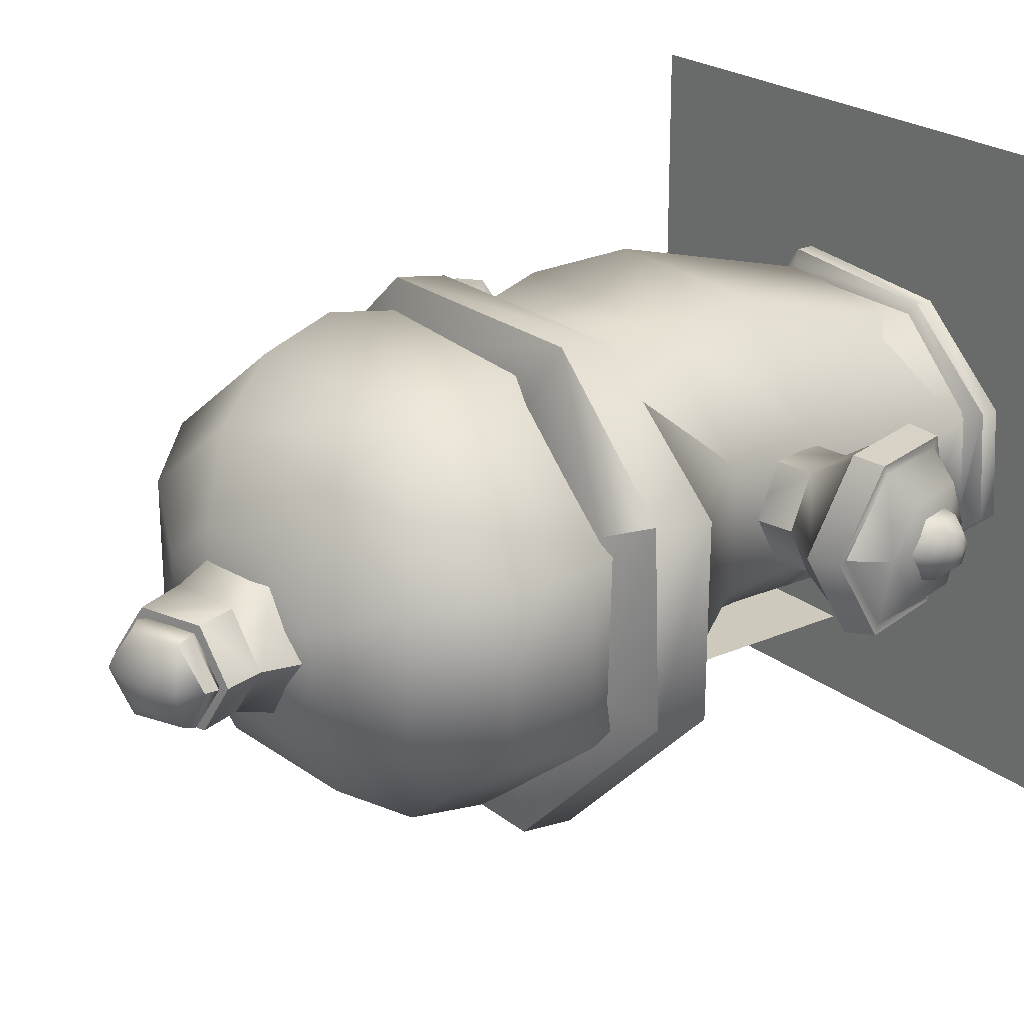
<metadata>
{"format":"obj","ext":"obj","renderer":"f3d","projection":"perspective","resolution":1024,"background":"white","views":[{"elev":22.6,"azim":53.1,"up":"+Y"}]}
</metadata>
<code>
v 3.103 -2.428 4.456
v 5.318 -0.4323 4.456
v 5.318 -0.4323 8.413
v 3.103 -2.428 8.413
v -6.227 0.2484 5.002
v -3.067 -2.506 5.002
v -3.067 -2.506 8.986
v -6.227 0.2484 8.986
v 3.655 9.118 11.12
v 7.429 4.397 11.12
v 3.299 6.087 1.381
v 7.42 2.544 1.381
v -4.511 9.242 11.12
v -3.854 6.714 1.381
v -5.386 5.981 4.303
v -8.962 4.271 11.12
v -7.038 3.155 3.426
v -8.231 3.847 8.199
v -8.667 -1.369 11.17
v -8.114 -1.458 8.215
v -4.707 -5.012 11.08
v -4.307 -5.012 8.185
v 7.602 -1.639 11.12
v 3.709 -5.012 11.12
v 3.75 -5.012 8.197
v 7.598 -1.633 8.2
v 7.591 -1.624 3.425
v 7.588 -1.62 1.379
v -8.618 3.85 24.52
v -8.478 -3.032 24.58
v -3.127 7.856 24.61
v 5.761 7.67 24.57
v -4.4 -8.339 25.51
v 6.353 -8.319 25.51
v 11.21 -3.015 24.56
v 10.65 3.866 24.52
v 8.432 4.116 15.87
v 4.245 9.066 16.13
v -4.658 9.054 16.13
v -9.437 4.105 15.89
v -9.228 -1.398 15.88
v -4.718 -5.207 16.15
v 3.975 -5.194 16.12
v 8.622 -1.431 15.89
v 12.84 4.314 20.79
v 11.07 3.525 20.2
v 6.652 9.866 20.95
v 5.971 8.189 20.46
v -4.569 9.866 20.95
v -3.809 8.179 20.45
v -11.2 4.325 20.84
v -9.485 3.517 20.19
v -11.16 -4.05 20.83
v -9.493 -3.445 20.22
v -5.508 -11.15 22.49
v -4.861 -9.555 21.64
v 6.261 -11.16 22.49
v 6.005 -9.532 21.62
v 13.02 -4.087 21.02
v 10.73 -3.522 20.22
v 12.5 4.579 23.31
v 6.845 10.34 23.54
v -4.379 10.34 23.54
v -11.09 4.599 23.31
v -11.08 -3.664 23.38
v -5.362 -10.79 25
v 6.407 -10.79 25
v 13.15 -3.752 23.53
v 8.438 -2.057 0.9354
v 8.135 2.846 0.9354
v 3.845 -5.784 0.9354
v 3.848 -5.012 1.387
v 3.845 -5.012 0.9354
v -3.352 -5.784 0.9354
v -3.373 -5.012 1.433
v -7.224 -1.639 0.9354
v -6.821 -1.665 1.326
v -7.247 3.151 0.9354
v -6.527 2.859 1.381
v -4.156 7.429 0.9354
v 3.717 6.807 0.9354
v 8.135 2.846 9.357e-05
v 8.438 -2.057 9.357e-05
v 3.842 -5.784 9.357e-05
v 3.842 -5.012 9.357e-05
v -3.285 -5.784 9.357e-05
v -7.224 -1.639 9.357e-05
v -7.247 3.151 9.357e-05
v -4.156 7.429 9.357e-05
v 3.713 6.797 9.357e-05
v -3.342 -5.012 0.9354
v -3.275 -5.012 9.357e-05
v 3.818 -5.012 3.43
v -7.209 -1.603 3.392
v -3.653 -5.012 3.458
v 3.709 -5.012 11.12
v -3.373 -5.012 1.433
v 3.848 -5.012 1.387
v -3.342 -5.012 0.9354
v 3.845 -5.012 0.9354
v 3.842 -5.012 9.358e-05
v -3.275 -5.012 9.358e-05
v 13.83 2.494 9.287
v 14.24 2.494 10.86
v 14.64 2.305 9.185
v 15 2.305 10.55
v 14.45 1.086 11.65
v 15.18 1.086 11.23
v 14.24 -0.3221 10.86
v 15 -0.1335 10.55
v 13.83 -0.3221 9.287
v 14.64 -0.1335 9.185
v 13.62 1.086 8.501
v 14.46 1.086 8.504
v 15.29 1.79 9.321
v 15.5 1.79 10.11
v 15.61 1.086 10.5
v 15.5 0.3819 10.11
v 15.29 0.3819 9.321
v 15.19 1.086 8.928
v 15.61 1.086 9.658
v 11.92 4.58 12.69
v 10.81 4.58 8.812
v 9.534 3.305 12.5
v 8.943 3.305 10.01
v 9.732 1.086 7.007
v 8.648 1.086 8.763
v 10.81 -2.408 8.812
v 8.943 -1.133 10.01
v 11.92 -2.408 12.69
v 9.534 -1.133 12.5
v 11.95 1.086 14.63
v 9.829 1.086 13.75
v 14.65 1.086 12.64
v 14.62 -1.17 11.12
v 14.62 3.341 11.12
v 13.9 3.341 8.62
v 13.9 -1.17 8.62
v 13.32 1.086 7.352
v 6.474 -1.192 13.01
v 6.777 1.086 14.29
v 5.867 -1.192 10.45
v 5.589 1.086 9.495
v 5.867 3.363 10.45
v 6.474 3.363 13.01
v 12.27 5.019 12.8
v 12.3 1.086 15.13
v 12.27 -2.848 12.8
v 11.02 -2.848 8.438
v 9.779 1.086 6.4
v 11.02 5.019 8.438
v 13.57 1.086 14.53
v 13.57 4.823 12.31
v 13.57 -2.651 12.31
v 12.39 -2.651 8.165
v 11.18 1.086 6.236
v 12.39 4.823 8.165
v 13.5 4.387 12.07
v 13.43 1.086 14.04
v 13.5 -2.215 12.07
v 12.46 -2.215 8.407
v 11.32 1.086 6.72
v 12.46 4.387 8.407
v -15.6 2.694 16.19
v -15.97 2.694 14.45
v -16.41 2.488 16.21
v -16.73 2.488 14.71
v -15.42 1.154 17.06
v -16.25 1.154 16.97
v -15.6 -0.387 16.19
v -16.41 -0.1806 16.21
v -15.97 -0.387 14.45
v -16.73 -0.1806 14.71
v -16.15 1.154 13.58
v -16.89 1.154 13.96
v -17.05 1.924 16
v -17.23 1.924 15.13
v -16.96 1.154 16.43
v -17.05 0.3834 16
v -17.23 0.3834 15.13
v -17.33 1.154 14.7
v -17.35 1.154 15.6
v 4.391 2.576 35.61
v 0.747 2.576 36.17
v 4.307 2.051 37.33
v 1.192 2.051 37.79
v -1.099 -0.1335 36.31
v -0.2661 -0.1335 38.02
v 0.7155 -2.843 36.07
v 1.192 -2.318 37.79
v 4.36 -2.843 35.68
v 4.307 -2.318 37.33
v 6.158 -0.1335 35.4
v 5.818 -0.1335 37.1
v 4.93 2.051 39.12
v 2.161 2.051 40.01
v 6.293 -0.1335 38.81
v 0.8797 -0.1335 40.58
v 2.161 -2.319 40.01
v 4.93 -2.319 39.12
v 2.557 1.829 40.46
v 4.957 1.829 39.51
v 2.283 1.566 39.67
v 4.51 1.566 39.02
v 1.354 -0.1335 40.97
v 1.288 -0.1335 40.08
v 2.557 -2.097 40.46
v 2.283 -1.834 39.67
v 4.957 -2.097 39.51
v 4.51 -1.834 39.02
v 6.166 -0.1335 39.13
v 5.567 -0.1335 38.78
v 5.07 1.566 40.16
v 2.986 1.566 41.03
v 1.944 -0.1335 41.47
v 2.986 -1.834 41.03
v 5.07 -1.834 40.16
v 6.113 -0.1335 39.72
v 4.826 0.848 40.81
v 3.623 0.848 41.31
v 3.021 -0.1335 41.57
v 3.623 -1.115 41.31
v 4.826 -1.115 40.81
v 5.428 -0.1335 40.56
v 4.296 -0.1335 41.23
v 5.285 9.113 26.37
v 11.6 3.19 25.6
v 4.366 8.439 22.68
v 10.2 2.966 21.97
v -3.63 9.77 27.44
v -3.87 9.046 23.67
v -9.917 4.777 28.18
v -9.507 4.436 23.14
v -9.894 -2.943 28.16
v -9.658 -2.7 23.8
v -3.575 -8.866 27.39
v -3.82 -8.172 23.63
v 5.339 -9.524 26.32
v 4.416 -8.779 22.64
v 11.63 -4.53 25.57
v 10.23 -4.166 21.95
v 11.37 2.947 29.41
v 5.53 8.419 30.13
v -2.706 9.026 31.12
v -8.515 4.412 31.8
v -8.494 -2.72 31.78
v -2.656 -8.192 31.07
v 5.58 -8.799 30.08
v 11.39 -4.185 29.4
v 9.531 2.273 32.85
v 5.062 6.462 33.39
v -1.241 6.927 34.15
v -5.687 3.395 34.67
v -5.671 -2.063 34.66
v -1.202 -6.252 34.11
v 5.101 -6.716 33.36
v 9.547 -3.185 32.83
v 6.373 1.273 35.37
v 3.955 3.54 35.67
v 0.5435 3.791 36.08
v -1.863 1.88 36.36
v -1.854 -1.074 36.35
v 0.5644 -3.341 36.06
v 3.976 -3.592 35.65
v 6.382 -1.681 35.36
v 2.375 0.09755 36.6
v 4.988 8.44 26.63
v 4.138 7.816 23.22
v 10.83 2.96 25.92
v 9.539 2.753 22.56
v -3.259 9.048 27.62
v -3.481 8.377 24.14
v -9.031 4.112 23.64
v -9.075 4.428 28.31
v -9.055 -2.714 28.29
v -8.836 -2.489 24.21
v -3.208 -8.194 27.57
v -3.435 -7.552 24.09
v 5.039 -8.802 26.58
v 4.185 -8.113 23.18
v 10.86 -4.182 25.9
v 9.559 -3.845 22.55
v 10.62 2.735 29.45
v 5.215 7.797 30.11
v -2.405 8.359 31.02
v -7.779 4.091 31.66
v -7.759 -2.507 31.64
v -2.358 -7.57 30.98
v 5.261 -8.132 30.07
v 10.64 -3.863 29.43
v 8.917 2.112 32.7
v 4.783 6.427 32.69
v -1.049 7.007 32.69
v -6.906 3.15 32.69
v -6.891 -1.9 32.69
v -1.013 -6.472 32.69
v 4.818 -6.456 32.7
v 8.931 -2.938 32.7
v -12.23 4.963 17.19
v -9.922 3.543 15.69
v -13.11 5.199 12.67
v -10.61 3.693 12.85
v -13 1.329 10.08
v -10.99 1.238 11.31
v -13.23 -2.77 12.28
v -10.69 -1.368 12.6
v -12.36 -3.005 16.8
v -10 -1.518 15.44
v -11.33 0.8663 18.98
v -9.619 0.9372 16.99
v -15.1 0.9562 18.36
v -15.81 3.617 16.92
v -15.89 -1.527 16.67
v -16.37 3.769 14.01
v -16.46 -1.375 13.75
v -16.47 1.276 12.29
v -6.626 -1.585 14.37
v -6.233 0.9346 15.96
v -7.33 -1.431 11.46
v -7.613 1.237 10.25
v -7.249 3.763 11.71
v -6.544 3.609 14.63
v -12.52 5.455 17.51
v -11.42 0.834 19.67
v -12.66 -3.516 17.07
v -13.64 -3.251 11.98
v -13.36 1.364 9.491
v -13.5 5.72 12.42
v -13.02 0.8569 19.71
v -14.11 5.247 17.67
v -14.24 -3.276 17.25
v -15.17 -3.024 12.42
v -14.87 1.361 10.05
v -15.04 5.499 12.84
v -14.17 4.764 17.37
v -13.13 0.8863 19.15
v -14.29 -2.764 17
v -15.11 -2.541 12.73
v -14.76 1.331 10.61
v -14.99 4.987 13.1
v -7.014 -5.298 8.344
v 7.014 -5.298 8.344
v -7.014 -5.307 16.2
v 7.014 -5.307 16.2
v -3.954 -4.74 3.87
v -3.891 -4.74 3.453
v -3.673 -5.004 3.874
v -3.612 -5.003 3.458
v -6.893 -1.902 3.398
v -6.971 -1.89 3.822
v -7.209 -1.603 3.392
v -7.289 -1.59 3.817
v -4.54 -4.737 7.777
v -4.246 -5.011 7.775
v -8.035 -1.47 7.797
v -7.702 -1.782 7.795
v -4.602 -4.737 8.187
v -7.779 -1.77 8.212
v -8.114 -1.458 8.215
v 3.756 -5.012 7.816
v 4.069 -4.732 8.198
v 4.074 -4.732 7.816
v 3.813 -5.012 3.825
v 4.126 -4.732 3.824
v 4.131 -4.732 3.429
v 7.29 -1.903 8.2
v 7.29 -1.903 7.818
v 7.597 -1.632 7.818
v 7.289 -1.896 3.821
v 7.591 -1.625 3.821
v 7.289 -1.895 3.426
v -6.562 1.623 9.42
v -6.562 1.623 1.554
v -1.374 -3.381 9.42
v -1.374 -3.381 1.554
v -3.068 -4.95 9.42
v -2.924 -4.957 1.554
v -8.311 -0.2174 9.42
v -4.42 -4.993 9.42
v -8.246 -1.452 9.42
v -6.575 1.525 1.554
v -6.782 -1.667 1.554
v -3.342 -4.969 1.554
v 1.619 -3.587 9.045
v 1.643 -3.456 1.568
v 7.005 1.103 9.142
v 7.029 1.234 1.665
v 7.492 0.6764 9.115
v 7.436 0.8572 1.639
v 7.587 -1.609 9.076
v 1.92 -4.961 8.999
v 3.766 -4.928 9.005
v 1.768 -4.936 1.522
v 7.538 -1.612 1.597
v 3.868 -4.963 1.528
v -5.805 -1.889 24
v -1.997 -1.889 24
v -1.997 -1.889 32.8
v -5.805 -1.889 32.8
v 8.094 -5.379 24.91
v 4.235 -5.379 24.91
v 4.235 -5.379 30.54
v 8.094 -5.379 30.54
v 3.678 -4.403 4.212
v 4.148 -2.978 4.219
v 3.905 -2.909 6.23
v 3.435 -4.333 6.222
v -4.171 -2.98 4.03
v -3.529 -4.276 4.03
v -3.529 -4.276 5.904
v -4.171 -2.98 5.904
v 2.974 -4.399 0.7958
v 4.433 -4.399 0.7958
v 4.433 -4.399 4.209
v 2.974 -4.399 4.209
v 4.433 -2.939 4.209
v 2.974 -2.939 4.209
v 4.433 -2.939 0.7958
v 2.974 -2.939 0.7958
v -6.381 -0.9608 5.388
v -6.356 -1.194 3.417
v -5.022 -1.326 3.45
v -5.047 -1.093 5.42
v -3.811 -4.553 0.6363
v -2.555 -3.81 0.6363
v -2.555 -3.81 4.049
v -3.811 -4.553 4.049
v -3.416 -2.353 4.049
v -4.673 -3.095 4.049
v -3.416 -2.353 0.6363
v -4.673 -3.095 0.6363
v -6.46 -1.813 0.02729
v -4.889 -1.816 0.02729
v -4.889 -1.816 3.44
v -6.46 -1.813 3.44
v -4.886 -0.1857 3.44
v -6.458 -0.1832 3.44
v -4.886 -0.1857 0.02729
v -6.458 -0.1832 0.02729
v 5.587 -0.4696 0.5097
v 5.57 -1.929 0.5097
v 5.57 -1.929 3.923
v 5.587 -0.4696 3.923
v 7.029 -1.946 3.923
v 7.046 -0.4866 3.923
v 7.029 -1.946 0.5097
v 7.046 -0.4866 0.5097
v 5.386 -1.421 5.324
v 5.386 -1.687 3.923
v 7.279 -1.687 3.923
v 7.279 -1.421 5.324
v -14.58 -14.58 0.1086
v 14.58 -14.58 0.1086
v 14.58 14.58 0.1086
v -14.58 14.58 0.1086
v -6.856 -0.9304 -1.258
v -3.431 -4.602 -1.258
v -3.431 -4.63 11.51
v -6.856 -0.9584 11.51
v 3.968 -4.613 -1.258
v 3.965 -4.641 11.51
v 7.472 -0.957 -1.258
v 7.471 -0.9851 11.51
v -6.461 2.755 -1.258
v -6.462 2.783 11.51
v -3.638 6.555 11.51
v -3.637 6.527 -1.258
v 3.488 6.362 11.51
v 3.49 6.334 -1.258
v 7.265 2.809 11.51
v 7.265 2.781 -1.258
v -6.432 -1.261 -1.249
v -6.433 -1.233 11.52
v 7.448 -0.8324 11.52
v 7.448 -0.8605 -1.25
g petSign2 PEtShop
f 1 2 3 4
g petSign1 PEtShop
f 5 6 7 8
g base1 PEtShop
f 9 10 11
f 12 11 10
f 13 9 14
f 11 14 9
f 13 14 15 16
f 15 17 18 16
f 16 18 19
f 19 18 20
f 19 20 21
f 21 20 22
f 23 24 25 26
f 12 10 23 26 27 28
f 29 30 31
f 31 30 32
f 30 33 32
f 33 34 32
f 34 35 32
f 36 32 35
f 37 10 38
f 10 9 38
f 39 38 13
f 9 13 38
f 13 16 39
f 16 40 39
f 41 40 19
f 16 19 40
f 42 41 21
f 19 21 41
f 43 42 24
f 42 21 24
f 43 24 44
f 24 23 44
f 44 23 37
f 23 10 37
f 45 46 47
f 46 48 47
f 49 47 50
f 48 50 47
f 51 49 52
f 50 52 49
f 51 52 53
f 52 54 53
f 55 53 56
f 54 56 53
f 55 56 57
f 56 58 57
f 57 58 59
f 58 60 59
f 45 59 46
f 60 46 59
f 45 47 61
f 47 62 61
f 49 63 47
f 47 63 62
f 63 49 64
f 49 51 64
f 53 65 51
f 51 65 64
f 66 65 55
f 53 55 65
f 55 57 66
f 57 67 66
f 59 68 57
f 57 68 67
f 59 45 68
f 45 61 68
f 61 62 36
f 62 32 36
f 63 31 62
f 62 31 32
f 64 29 63
f 63 29 31
f 64 65 29
f 65 30 29
f 65 66 30
f 66 33 30
f 66 67 33
f 67 34 33
f 67 68 34
f 68 35 34
f 68 61 35
f 61 36 35
f 56 54 42
f 41 42 54
f 54 52 41
f 40 41 52
f 50 39 52
f 39 40 52
f 48 38 50
f 38 39 50
f 38 48 37
f 37 48 46
f 60 44 46
f 44 37 46
f 58 43 60
f 43 44 60
f 58 56 43
f 42 43 56
f 69 70 28
f 12 28 70
f 69 28 71
f 28 72 71
f 72 73 71
f 74 75 76
f 75 77 76
f 78 76 79
f 77 79 76
f 80 78 14
f 79 14 78
f 80 14 81
f 14 11 81
f 70 81 12
f 11 12 81
f 70 69 82
f 69 83 82
f 69 71 83
f 71 84 83
f 71 73 84
f 73 85 84
f 74 76 86
f 76 87 86
f 76 78 87
f 78 88 87
f 78 80 88
f 80 89 88
f 80 81 89
f 81 90 89
f 81 70 90
f 70 82 90
f 91 75 74
f 92 91 86
f 91 74 86
f 27 93 72 28
f 18 17 20
f 20 17 94
f 14 79 17 15
f 17 79 94
f 94 79 77
f 94 77 95
f 95 77 75
g door_front PEtShop
f 93 25 96 21 22 95 97 98
f 99 100 97
f 98 97 100
f 100 99 101
f 101 99 102
g knob Lnozzle1 PEtShop
f 103 104 105
f 104 106 105
f 104 107 106
f 107 108 106
f 107 109 108
f 109 110 108
f 109 111 110
f 111 112 110
f 111 113 112
f 113 114 112
f 113 103 114
f 103 105 114
f 105 106 115
f 106 116 115
f 106 108 116
f 108 117 116
f 108 110 117
f 110 118 117
f 110 112 118
f 112 119 118
f 112 114 119
f 114 120 119
f 114 105 120
f 105 115 120
f 115 116 121
f 116 117 121
f 117 118 121
f 118 119 121
f 119 120 121
f 120 115 121
g arm Lnozzle1 PEtShop
f 122 123 124
f 123 125 124
f 123 126 125
f 126 127 125
f 128 129 126
f 126 129 127
f 130 131 128
f 128 131 129
f 130 132 131
f 132 133 131
f 122 124 132
f 132 124 133
f 134 135 136
f 136 135 137
f 135 138 137
f 138 139 137
f 140 131 141
f 131 133 141
f 131 140 129
f 129 140 142
f 129 142 127
f 127 142 143
f 125 127 144
f 127 143 144
f 124 125 145
f 125 144 145
f 145 141 124
f 133 124 141
f 146 122 147
f 122 132 147
f 148 147 130
f 132 130 147
f 149 148 128
f 130 128 148
f 150 149 126
f 128 126 149
f 151 150 123
f 126 123 150
f 151 123 146
f 123 122 146
f 147 152 146
f 146 152 153
f 147 148 152
f 148 154 152
f 148 149 154
f 149 155 154
f 150 156 149
f 149 156 155
f 150 151 156
f 151 157 156
f 151 146 157
f 146 153 157
f 153 152 158
f 152 159 158
f 154 160 152
f 152 160 159
f 154 155 160
f 155 161 160
f 156 162 155
f 155 162 161
f 156 157 162
f 157 163 162
f 157 153 163
f 153 158 163
f 159 134 158
f 158 134 136
f 159 160 134
f 160 135 134
f 160 161 135
f 161 138 135
f 162 139 161
f 161 139 138
f 162 163 139
f 163 137 139
f 163 158 137
f 158 136 137
g knob group1 Rnozzle1 PEtShop
f 164 165 166
f 165 167 166
f 164 166 168
f 166 169 168
f 168 169 170
f 169 171 170
f 170 171 172
f 171 173 172
f 172 173 174
f 173 175 174
f 165 174 167
f 174 175 167
f 166 167 176
f 167 177 176
f 169 166 178
f 166 176 178
f 169 178 171
f 178 179 171
f 171 179 173
f 179 180 173
f 173 180 175
f 180 181 175
f 167 175 177
f 175 181 177
f 177 182 176
f 176 182 178
f 178 182 179
f 179 182 180
f 180 182 181
f 181 182 177
g shaft TopNozzle PEtShop
f 183 184 185
f 184 186 185
f 187 188 184
f 184 188 186
f 189 190 187
f 187 190 188
f 191 192 189
f 189 192 190
f 191 193 192
f 193 194 192
f 193 183 194
f 183 185 194
f 195 196 197
f 196 198 197
f 198 199 197
f 199 200 197
f 188 190 198
f 190 199 198
f 188 198 186
f 186 198 196
f 186 196 185
f 185 196 195
f 185 195 194
f 194 195 197
f 192 194 200
f 194 197 200
f 190 192 199
f 192 200 199
g knob TopNozzle PEtShop
f 201 202 203
f 204 203 202
f 205 201 206
f 203 206 201
f 205 206 207
f 206 208 207
f 207 208 209
f 208 210 209
f 209 210 211
f 210 212 211
f 202 211 204
f 212 204 211
f 202 201 213
f 201 214 213
f 201 205 214
f 205 215 214
f 207 216 205
f 205 216 215
f 209 217 207
f 207 217 216
f 211 218 209
f 209 218 217
f 211 202 218
f 202 213 218
f 213 214 219
f 214 220 219
f 214 215 220
f 215 221 220
f 216 222 215
f 215 222 221
f 217 223 216
f 216 223 222
f 218 224 217
f 217 224 223
f 218 213 224
f 213 219 224
f 219 220 225
f 220 221 225
f 221 222 225
f 222 223 225
f 223 224 225
f 224 219 225
g outterDome Domes PEtShop
f 226 227 228
f 229 228 227
f 230 226 231
f 228 231 226
f 232 230 233
f 231 233 230
f 232 233 234
f 233 235 234
f 236 234 237
f 235 237 234
f 238 236 239
f 237 239 236
f 240 238 241
f 239 241 238
f 240 241 227
f 241 229 227
f 227 226 242
f 226 243 242
f 226 230 243
f 230 244 243
f 232 245 230
f 230 245 244
f 232 234 245
f 234 246 245
f 234 236 246
f 236 247 246
f 236 238 247
f 238 248 247
f 240 249 238
f 238 249 248
f 240 227 249
f 227 242 249
f 242 243 250
f 243 251 250
f 244 252 243
f 243 252 251
f 245 253 244
f 244 253 252
f 245 246 253
f 246 254 253
f 246 247 254
f 247 255 254
f 248 256 247
f 247 256 255
f 249 257 248
f 248 257 256
f 249 242 257
f 242 250 257
f 250 251 258
f 251 259 258
f 252 260 251
f 251 260 259
f 253 261 252
f 252 261 260
f 253 254 261
f 254 262 261
f 254 255 262
f 255 263 262
f 256 264 255
f 255 264 263
f 257 265 256
f 256 265 264
f 257 250 265
f 250 258 265
f 258 259 266
f 259 260 266
f 260 261 266
f 261 262 266
f 262 263 266
f 263 264 266
f 264 265 266
f 265 258 266
g innerDome Domes PEtShop
f 267 268 269
f 270 269 268
f 271 272 267
f 268 267 272
f 273 272 274
f 272 271 274
f 274 275 273
f 273 275 276
f 277 278 275
f 276 275 278
f 279 280 277
f 278 277 280
f 281 282 279
f 280 279 282
f 281 269 282
f 282 269 270
f 269 283 267
f 267 283 284
f 267 284 271
f 271 284 285
f 274 271 286
f 271 285 286
f 274 286 275
f 275 286 287
f 275 287 277
f 277 287 288
f 277 288 279
f 279 288 289
f 281 279 290
f 279 289 290
f 281 290 269
f 269 290 283
f 283 291 284
f 284 291 292
f 285 284 293
f 284 292 293
f 286 285 294
f 285 293 294
f 286 294 287
f 287 294 295
f 287 295 288
f 288 295 296
f 289 288 297
f 288 296 297
f 290 289 298
f 289 297 298
f 290 298 283
f 283 298 291
f 297 296 295 294 293 292 291 298
g arm Lnozzle1 noozle2_PEtShop PEtShop
f 299 300 301
f 301 300 302
f 301 302 303
f 303 302 304
f 305 303 306
f 303 304 306
f 307 305 308
f 305 306 308
f 307 308 309
f 309 308 310
f 299 309 300
f 309 310 300
f 311 312 313
f 312 314 313
f 313 314 315
f 315 314 316
f 317 318 308
f 308 318 310
f 308 306 317
f 306 319 317
f 306 304 319
f 304 320 319
f 302 321 304
f 304 321 320
f 300 322 302
f 302 322 321
f 322 300 318
f 310 318 300
f 323 324 299
f 299 324 309
f 325 307 324
f 309 324 307
f 326 305 325
f 307 325 305
f 327 303 326
f 305 326 303
f 328 301 327
f 303 327 301
f 328 323 301
f 301 323 299
f 324 323 329
f 323 330 329
f 324 329 325
f 325 329 331
f 325 331 326
f 326 331 332
f 327 326 333
f 326 332 333
f 327 333 328
f 328 333 334
f 328 334 323
f 323 334 330
f 330 335 329
f 329 335 336
f 331 329 337
f 329 336 337
f 331 337 332
f 332 337 338
f 333 332 339
f 332 338 339
f 333 339 334
f 334 339 340
f 334 340 330
f 330 340 335
f 336 335 311
f 335 312 311
f 336 311 337
f 337 311 313
f 337 313 338
f 338 313 315
f 339 338 316
f 338 315 316
f 339 316 340
f 340 316 314
f 340 314 335
f 335 314 312
g sign_decal PEtShop
f 341 342 343
f 342 344 343
g pPlane2 PEtShop
f 345 346 347
f 346 348 347
f 349 350 351
f 351 350 352
f 350 349 345
f 349 346 345
f 353 345 354
f 345 347 354
f 355 352 356
f 352 350 356
f 354 22 353
f 353 22 357
f 358 356 357
f 356 353 357
f 359 355 358
f 355 356 358
g pPlane3 PEtShop
f 25 360 361
f 361 360 362
f 360 363 362
f 362 363 364
f 363 93 364
f 364 93 365
f 366 367 26
f 26 367 368
f 367 369 368
f 369 370 368
f 369 371 370
f 371 27 370
f 361 362 366
f 366 362 367
f 364 365 369
f 365 371 369
g pPlane6 PEtShop
f 362 364 367
f 364 369 367
g pPlane7 PEtShop
f 356 350 353
f 350 345 353
g room1 PEtShop
f 372 373 374
f 373 375 374
f 376 374 377
f 377 374 375
f 374 376 372
f 372 376 378
f 376 379 378
f 380 378 379
f 378 381 372
f 373 372 381
f 373 381 375
f 381 382 375
f 382 383 375
f 383 377 375
g room2 PEtShop
f 384 385 386
f 385 387 386
f 388 386 389
f 389 386 387
f 386 388 384
f 388 390 384
f 391 384 392
f 392 384 390
f 385 384 393
f 384 391 393
f 387 385 389
f 389 385 394
f 385 393 394
f 393 395 394
g kelp1 PEtShop
f 396 397 398 399
g kelp2 PEtShop
f 400 401 402 403
g petSign3 PEtShop
f 404 405 406 407
g petSign4 PEtShop
f 408 409 410 411
g pCube1 PEtShop
f 412 413 414 415
f 415 414 416 417
f 417 416 418 419
f 413 418 416 414
f 419 412 415 417
g pPlane9 PEtShop
f 420 421 422 423
g pCube2 PEtShop
f 424 425 426 427
f 427 426 428 429
f 429 428 430 431
f 425 430 428 426
f 431 424 427 429
g pCube3 PEtShop
f 432 433 434 435
f 435 434 436 437
f 437 436 438 439
f 433 438 436 434
f 439 432 435 437
g pCube4 PEtShop
f 440 441 442 443
f 443 442 444 445
f 445 444 446 447
f 441 446 444 442
f 447 440 443 445
g pPlane10 PEtShop
f 448 449 450 451
g shadow PEtShop
f 452 453 454 455
g collision collision collision1_PEtShop
f 456 457 458 459
f 457 460 461 458
f 460 462 463 461
g collision2 collision collision1_PEtShop
f 464 465 466 467
f 467 466 468 469
f 469 468 470 471
f 464 472 473 465
f 470 474 475 471

</code>
